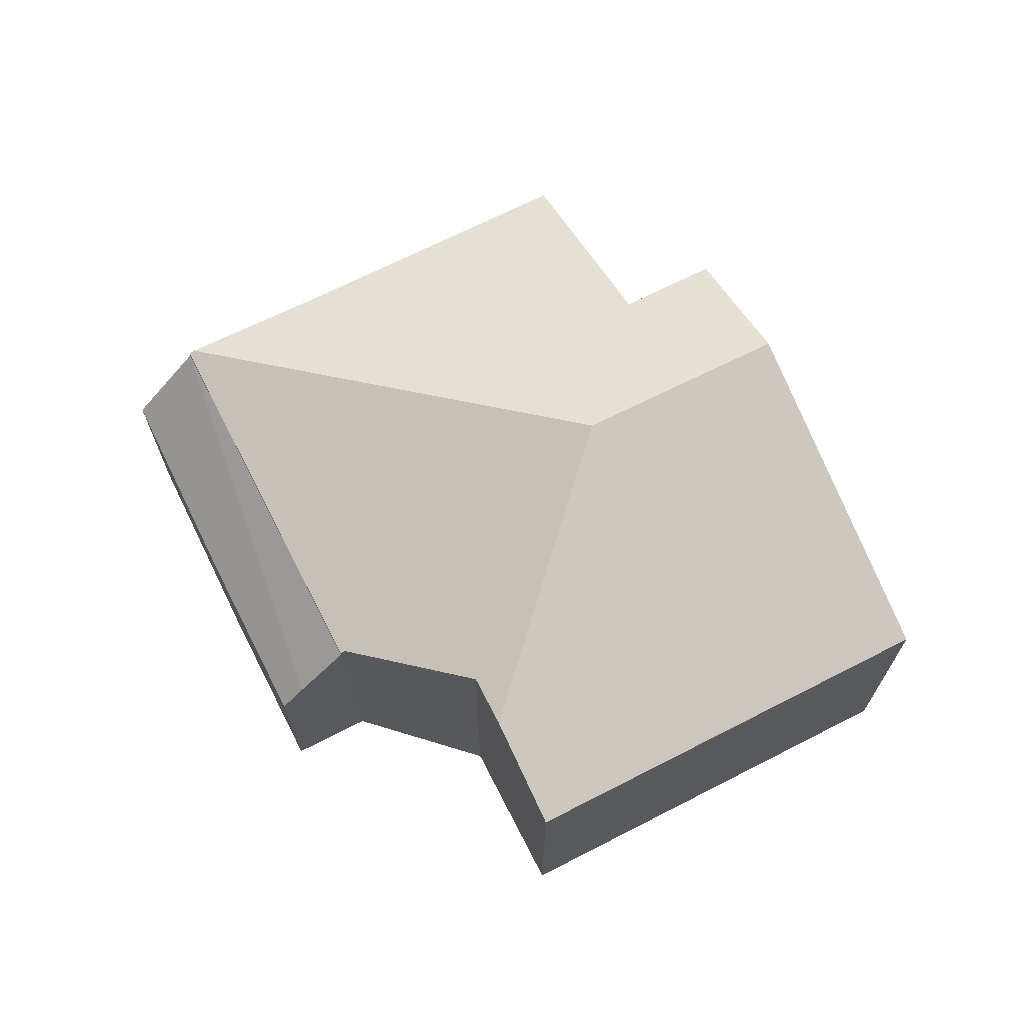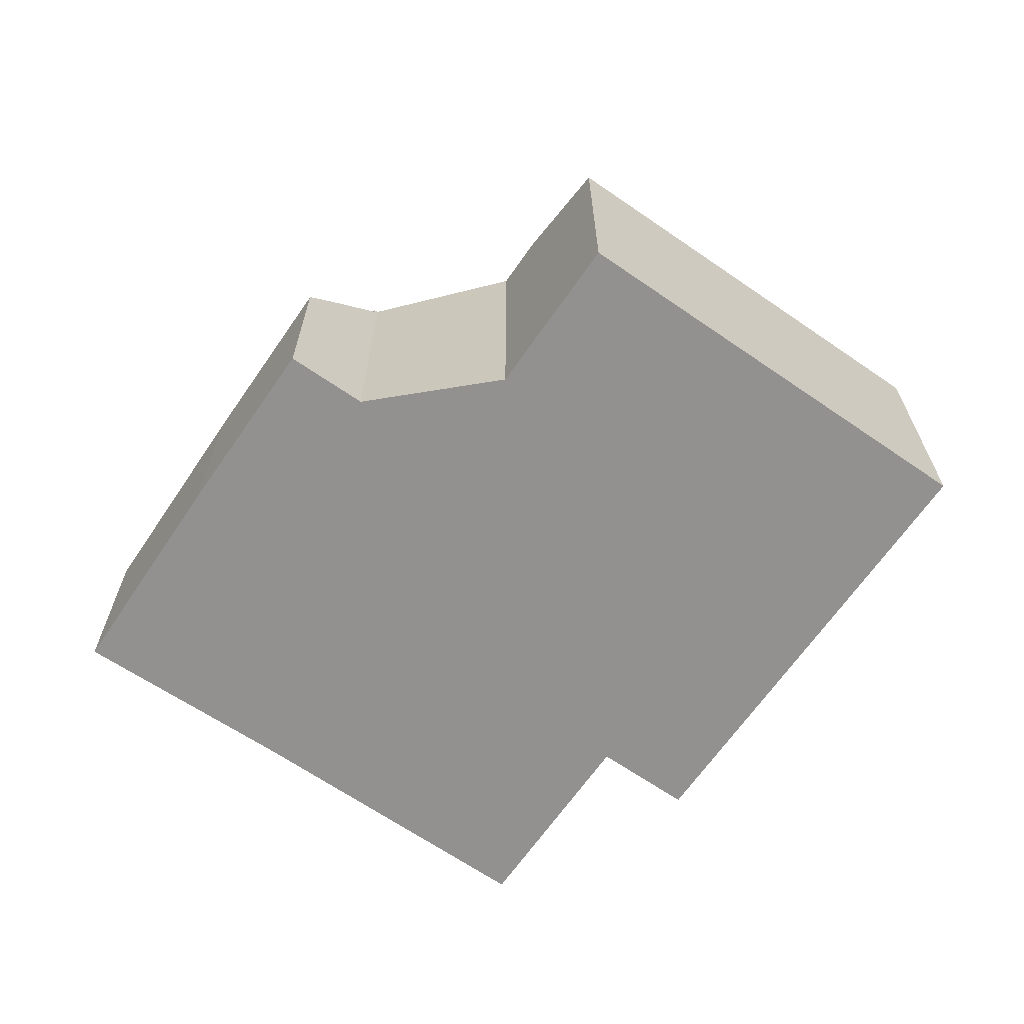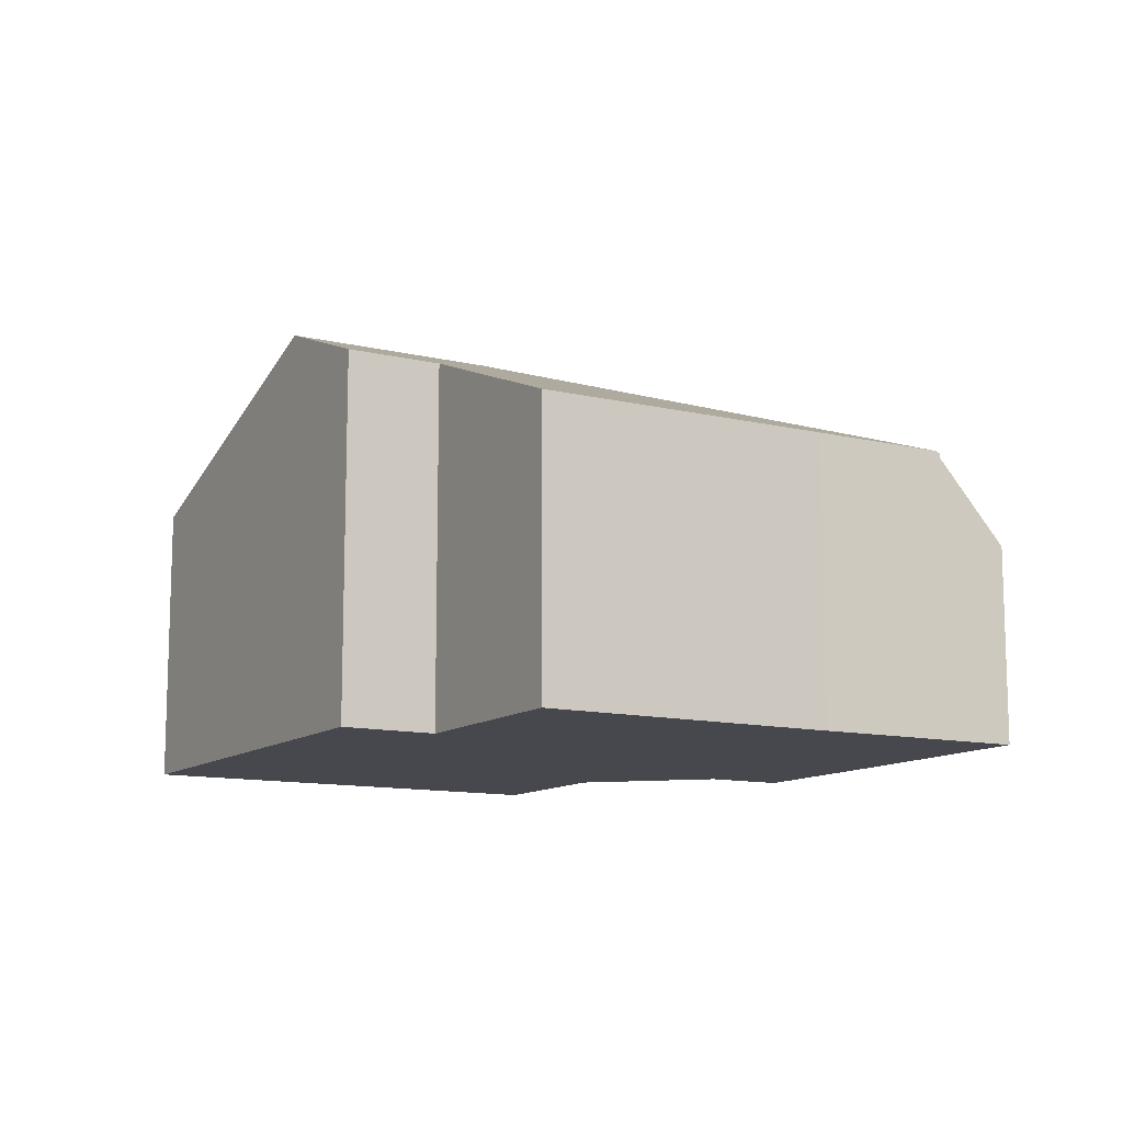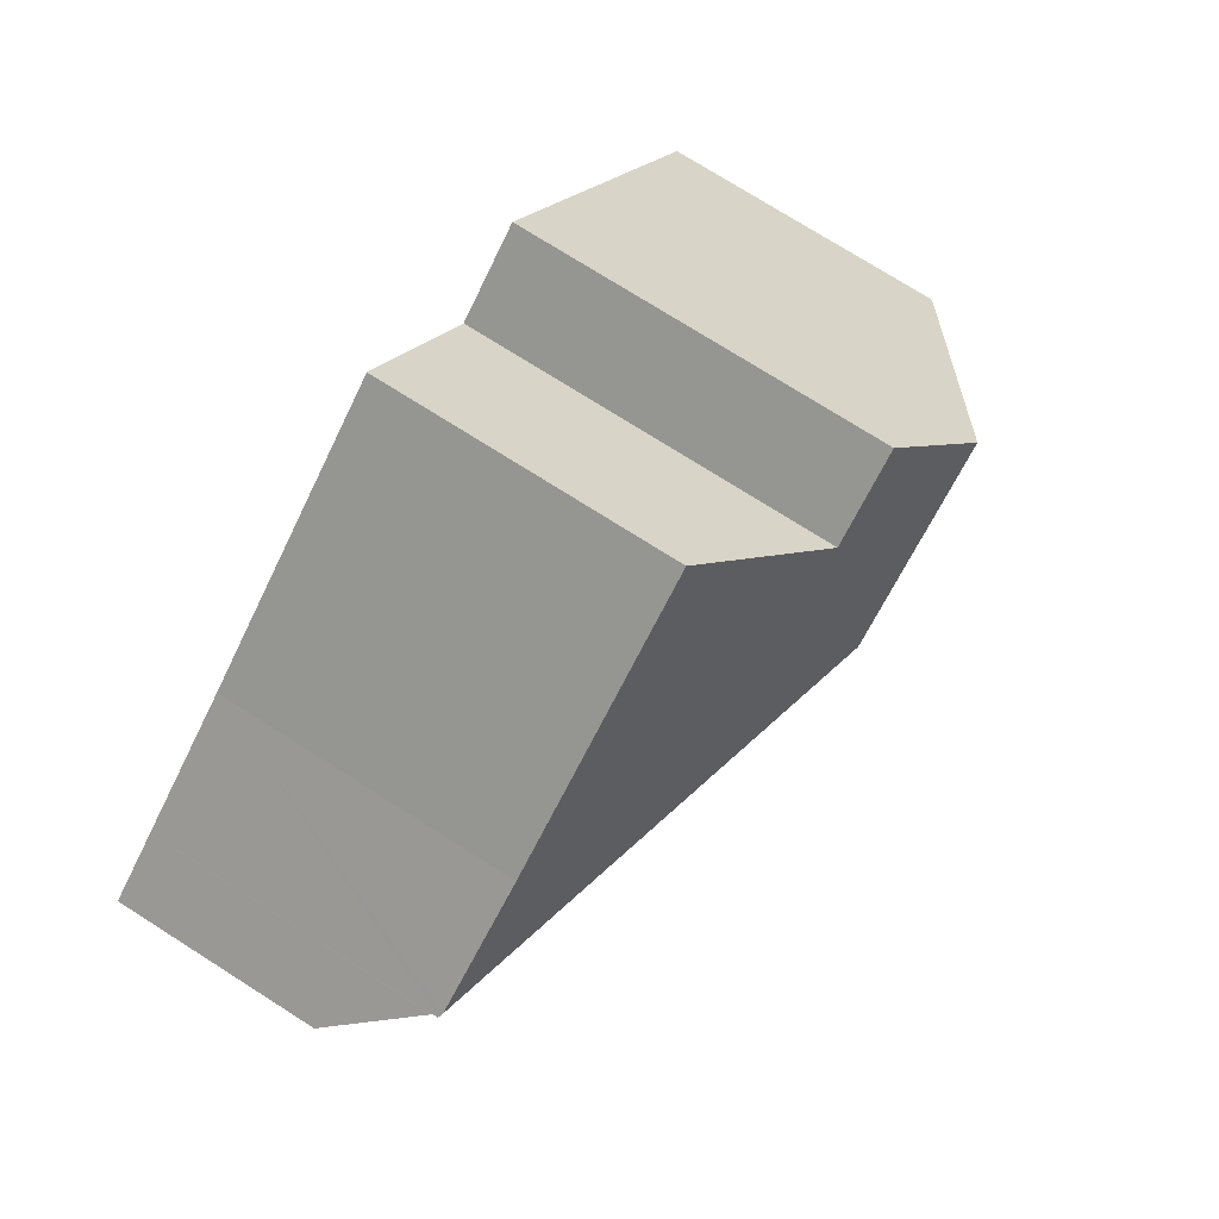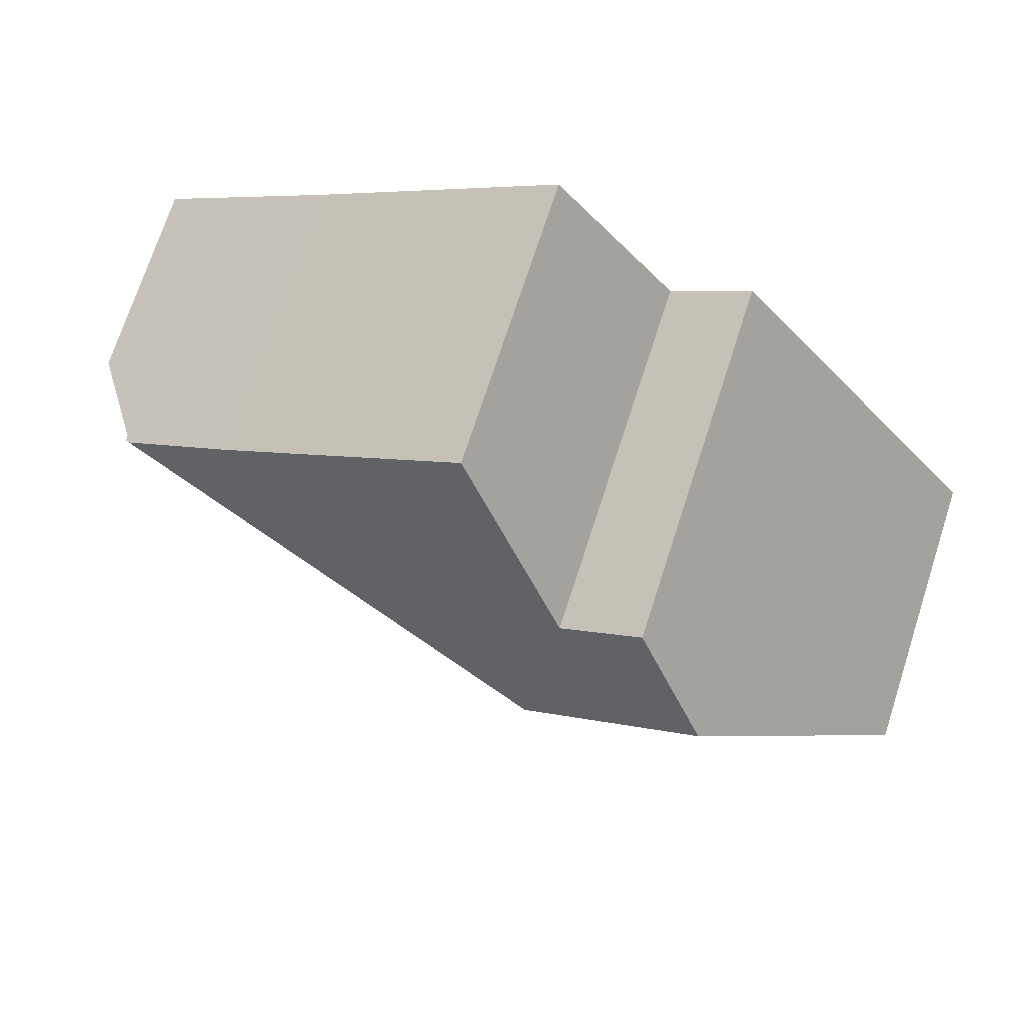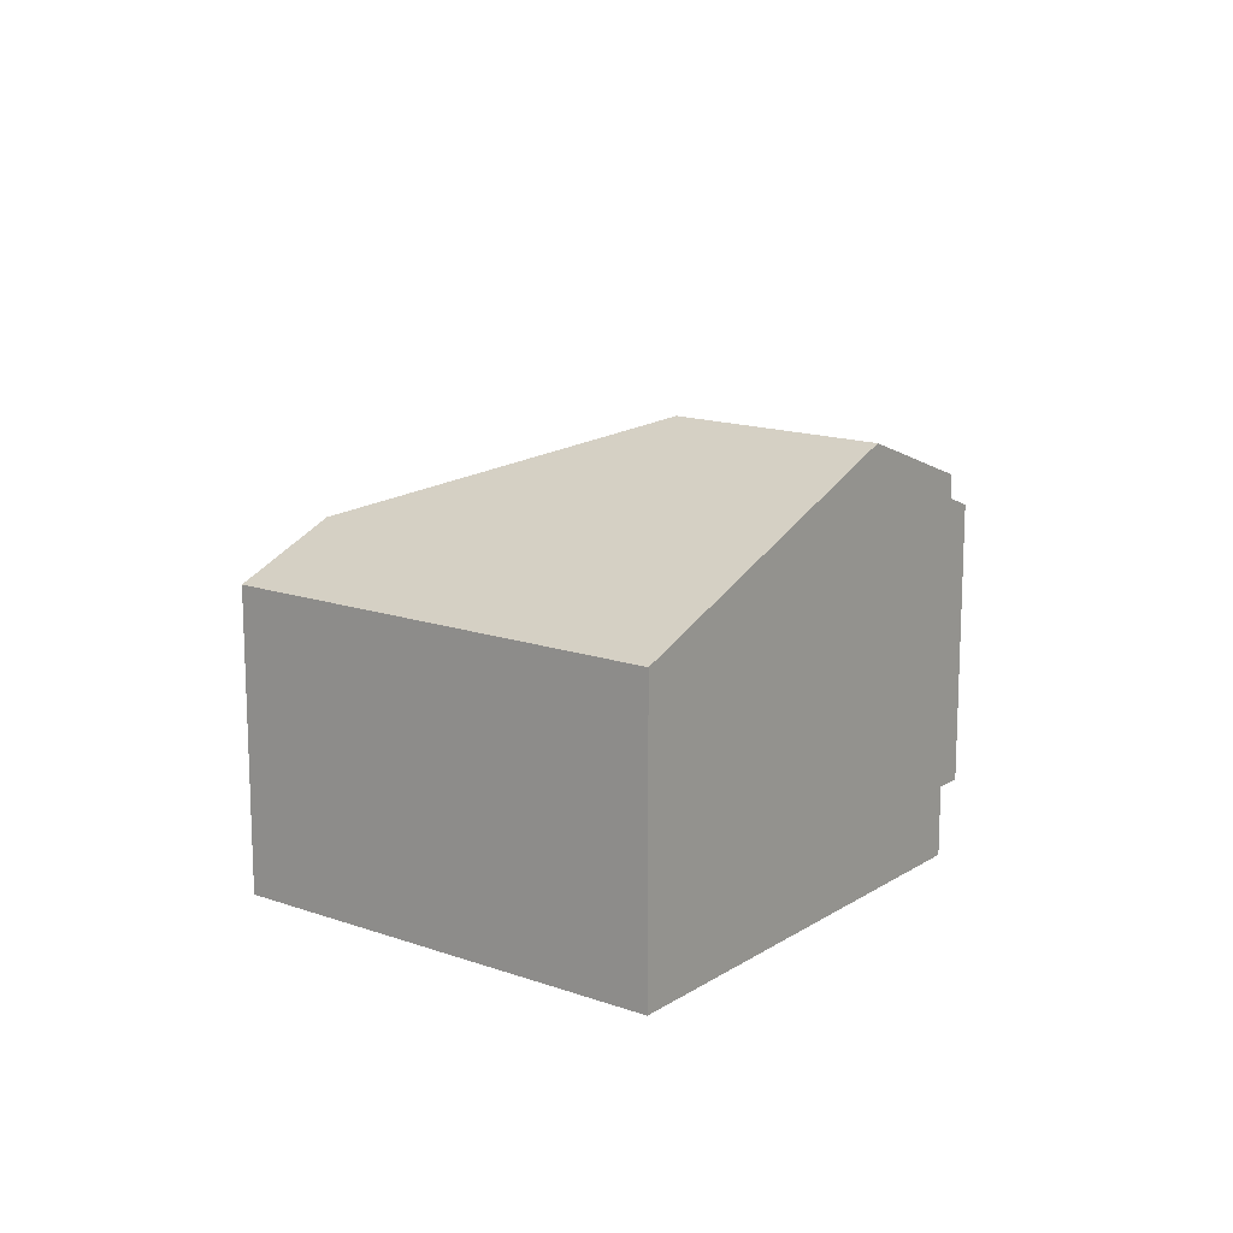
<metadata>
{"format":"obj","ext":"obj","renderer":"f3d","projection":"perspective","resolution":1024,"background":"white","views":[{"elev":69.1,"azim":-170.9,"up":"+Y"},{"elev":-66.1,"azim":-178.5,"up":"+Y"},{"elev":-11.7,"azim":6.0,"up":"+Y"},{"elev":75.5,"azim":122.3,"up":"+Z"},{"elev":72.4,"azim":-162.0,"up":"+Z"},{"elev":14.9,"azim":-106.7,"up":"+Y"}]}
</metadata>
<code>
v  12.53 5.962 -2.325
v  17.37 6.007 4.488
v  17.47 5.962 4.419
v  7.682 8.598 2.949
v  12.45 6 -2.266
v  9.373 6.837 -2.69
v  8.719 6.837 -3.583
v  0 6.018 3.685e-16
v  7.383 5.989 -5.407
v  4.065 8.598 5.552
v  5.667 7.581 7.74
v  7.306 7.587 6.54
v  14.99 6.02 6.161
v  9.807 6 9.955
v  14.99 -3.773e-16 6.161
v  17.47 -2.706e-16 4.419
v  17.37 -2.748e-16 4.488
v  7.306 -4.005e-16 6.54
v  5.667 -4.739e-16 7.74
v  9.807 -6.096e-16 9.955
v  12.53 1.424e-16 -2.325
v  9.373 1.647e-16 -2.69
v  7.383 3.311e-16 -5.407
v  8.719 2.194e-16 -3.583
v  12.45 1.388e-16 -2.266
v  0 0 0
v  4.065 -3.4e-16 5.552
v  13.4 4.741 -2.961
v  16.09 4.12 -0.179
v  13.82 4.155 -3.273
v  17.48 5.842 4.411
v  17.64 5.628 4.3
v  18.73 4.155 3.537
v  12.53 5.857 -2.325
v  17.47 5.857 4.419
v  17.48 -2.701e-16 4.411
v  18.73 -2.166e-16 3.537
v  17.64 -2.633e-16 4.3
v  16.09 1.096e-17 -0.179
v  13.82 2.004e-16 -3.273
v  13.4 1.813e-16 -2.961
g defaultobject
f 1 2 3
f 2 1 4
f 4 1 5
f 4 5 6
f 4 6 7
f 8 7 9
f 7 8 4
f 4 8 10
f 11 4 10
f 4 11 12
f 4 12 2
f 2 12 13
f 13 12 14
f 15 2 13
f 2 15 3
f 3 15 16
f 16 15 17
f 11 18 12
f 18 11 19
f 14 15 13
f 15 14 20
f 16 1 3
f 1 16 21
f 22 7 6
f 7 22 9
f 9 22 23
f 23 22 24
f 1 25 5
f 25 1 21
f 9 26 8
f 26 9 23
f 5 22 6
f 22 5 25
f 26 10 8
f 10 26 11
f 11 26 27
f 11 27 19
f 18 14 12
f 14 18 20
f 23 27 26
f 27 23 24
f 27 24 22
f 27 22 25
f 27 25 19
f 19 25 21
f 19 21 18
f 18 21 16
f 18 16 15
f 18 15 20
f 15 16 17
f 28 29 30
f 29 28 31
f 29 31 32
f 29 32 33
f 34 31 28
f 31 34 35
f 16 31 35
f 31 16 36
f 36 32 31
f 32 36 33
f 33 36 37
f 37 36 38
f 37 29 33
f 29 37 39
f 29 39 30
f 30 39 40
f 28 21 34
f 21 28 30
f 21 30 40
f 21 40 41
f 21 35 34
f 35 21 16
f 39 41 40
f 41 39 21
f 21 39 16
f 16 39 37
f 16 37 38
f 16 38 36

</code>
